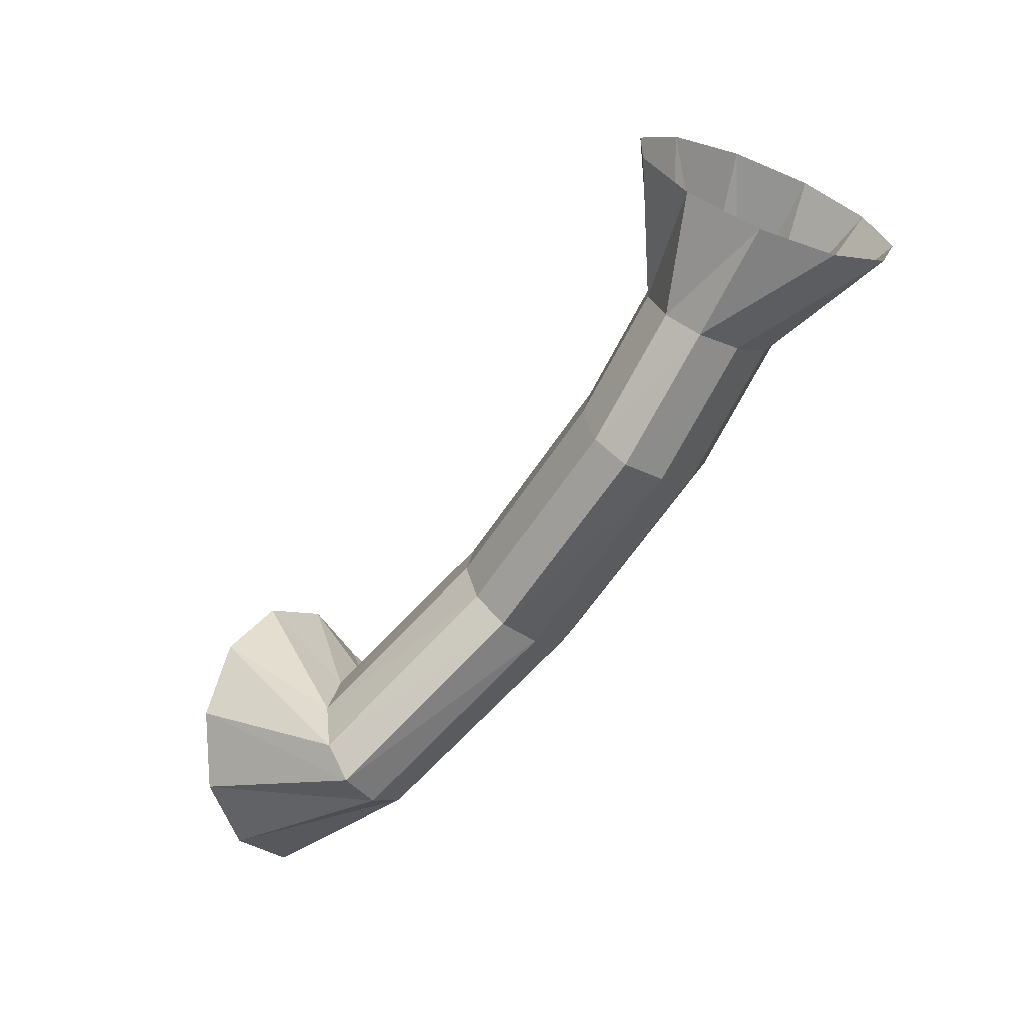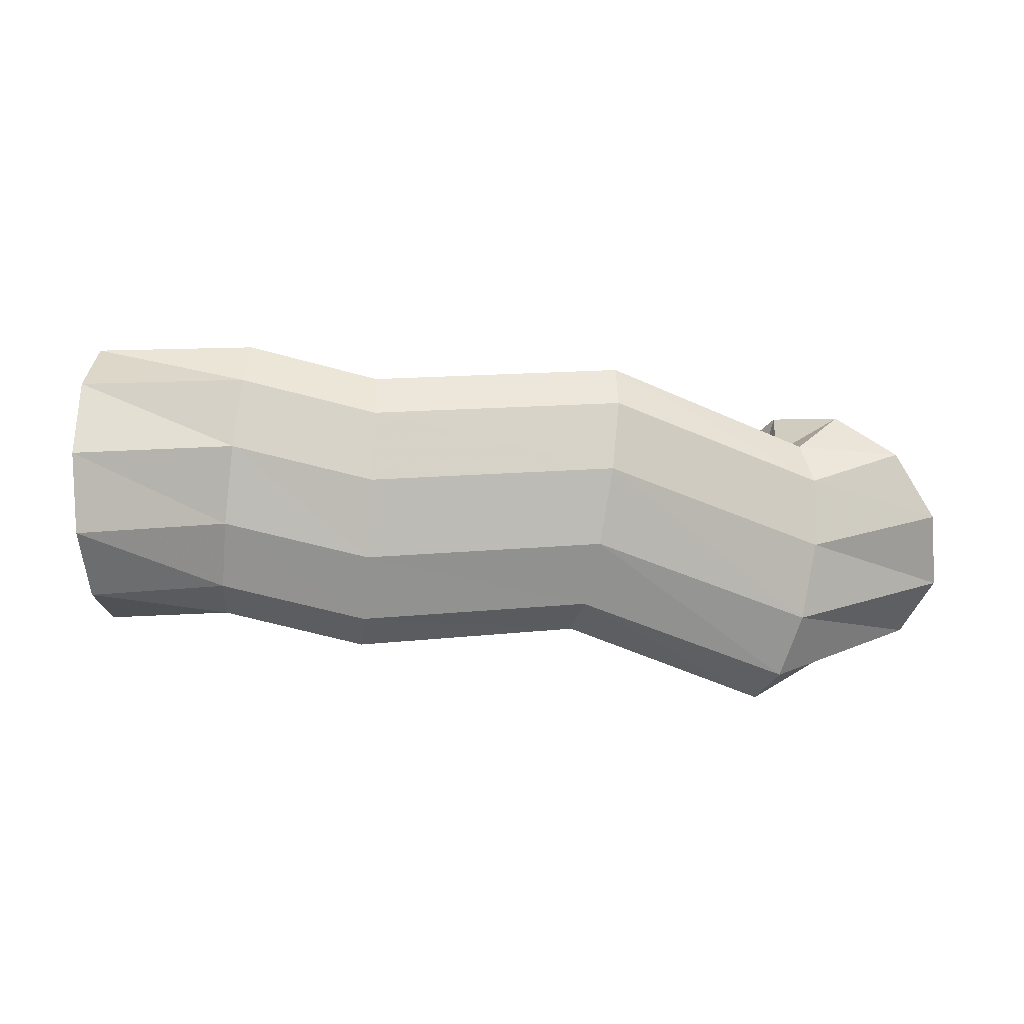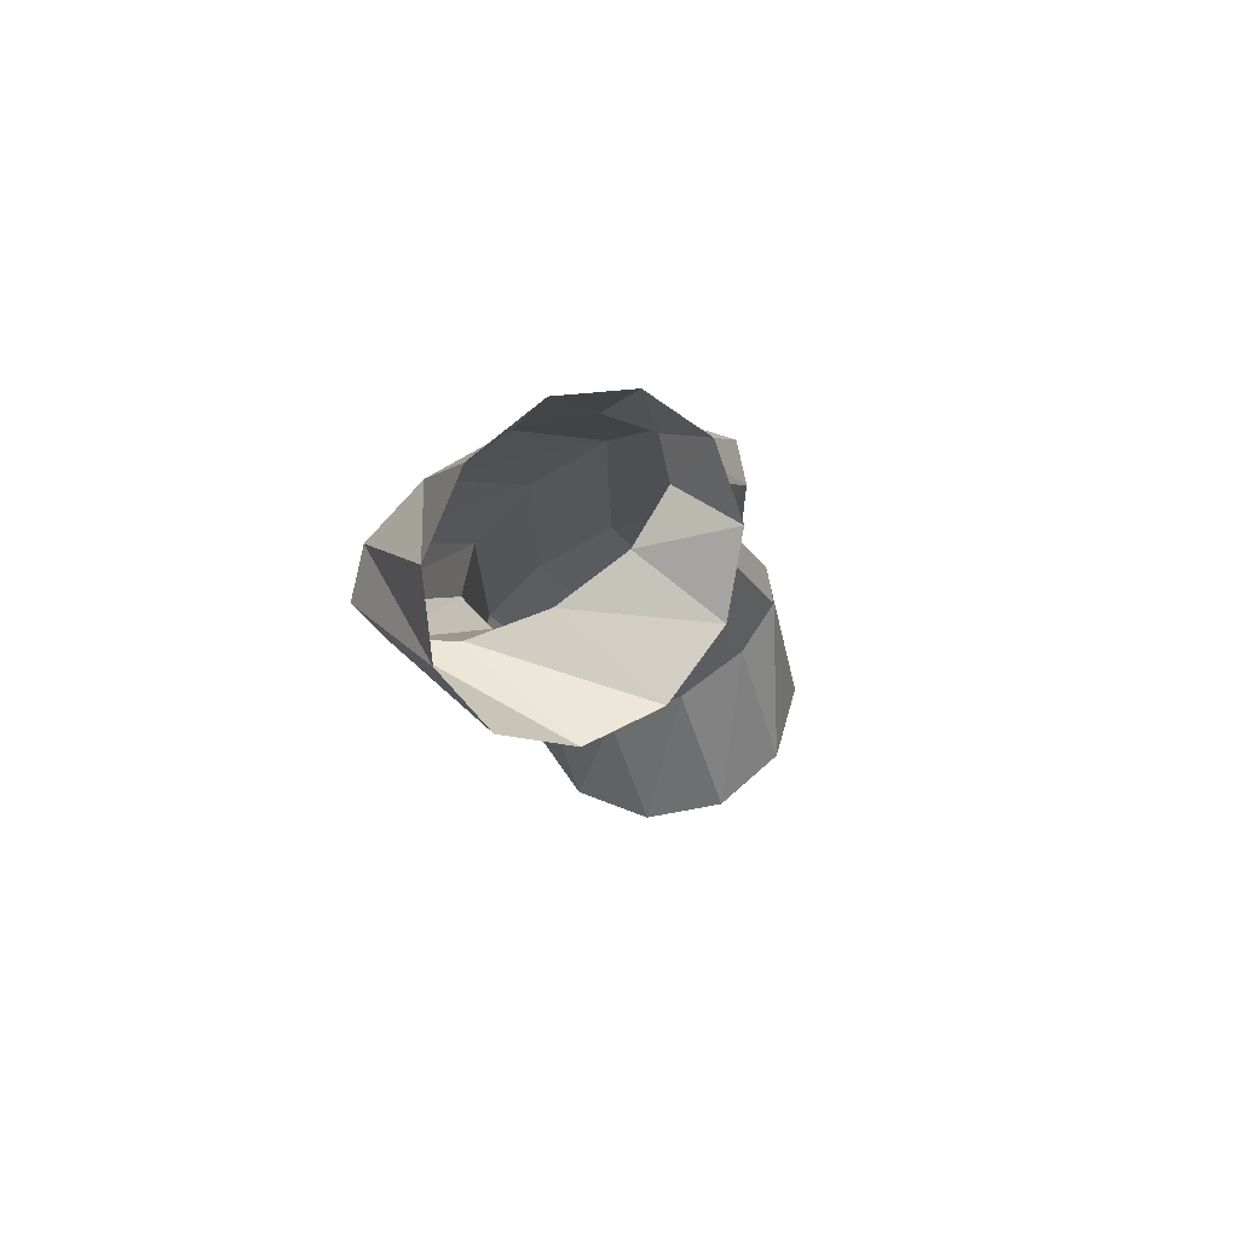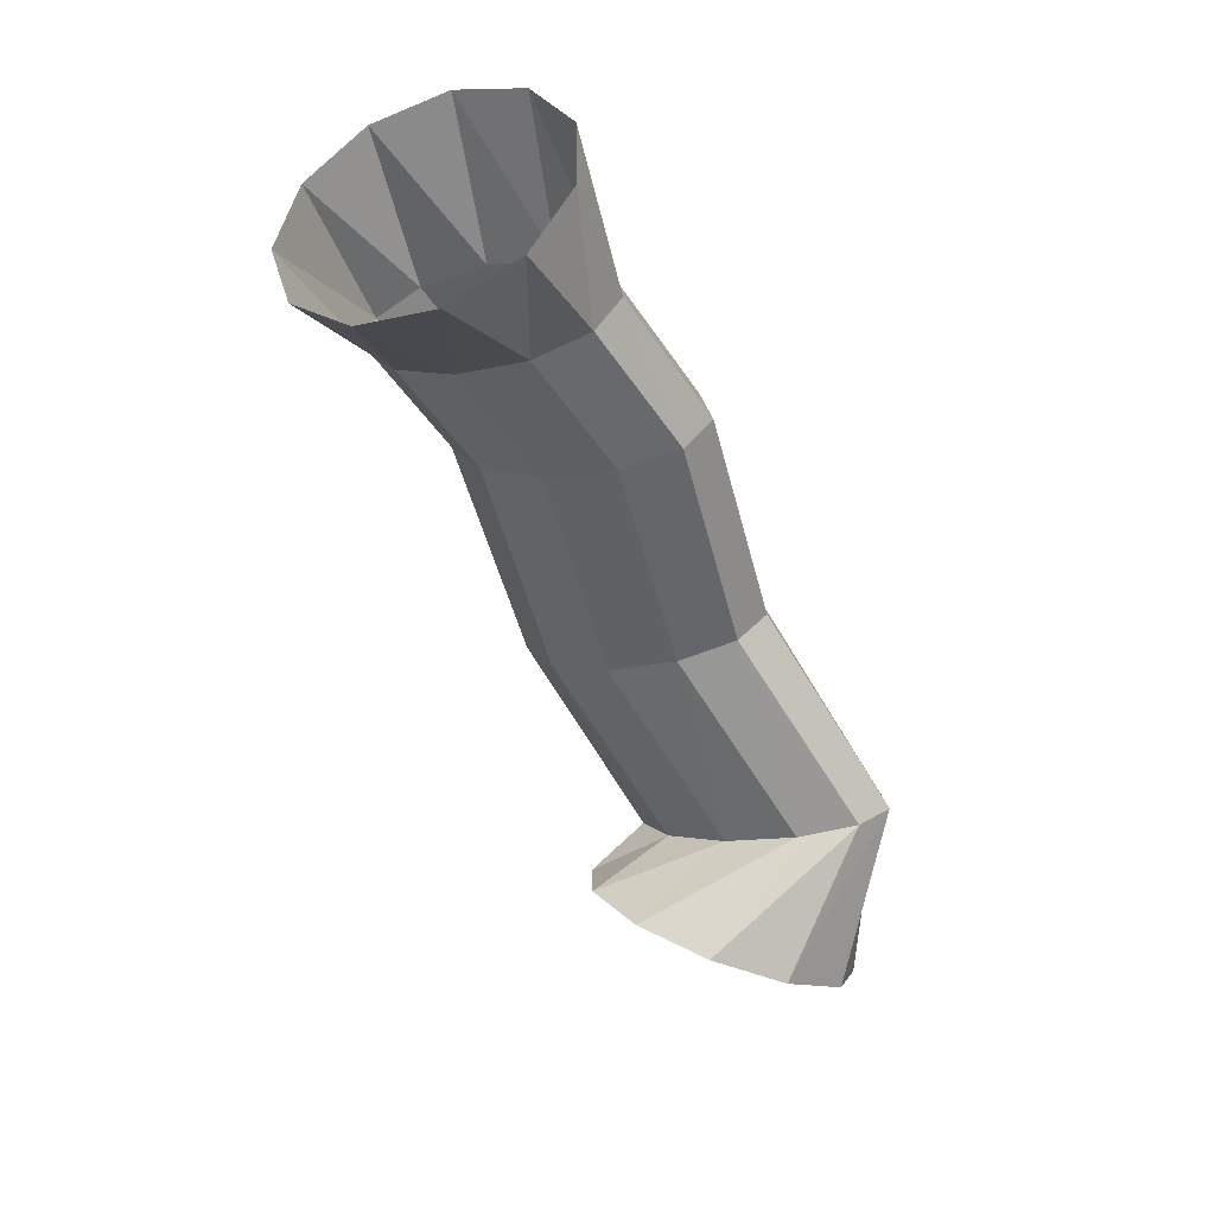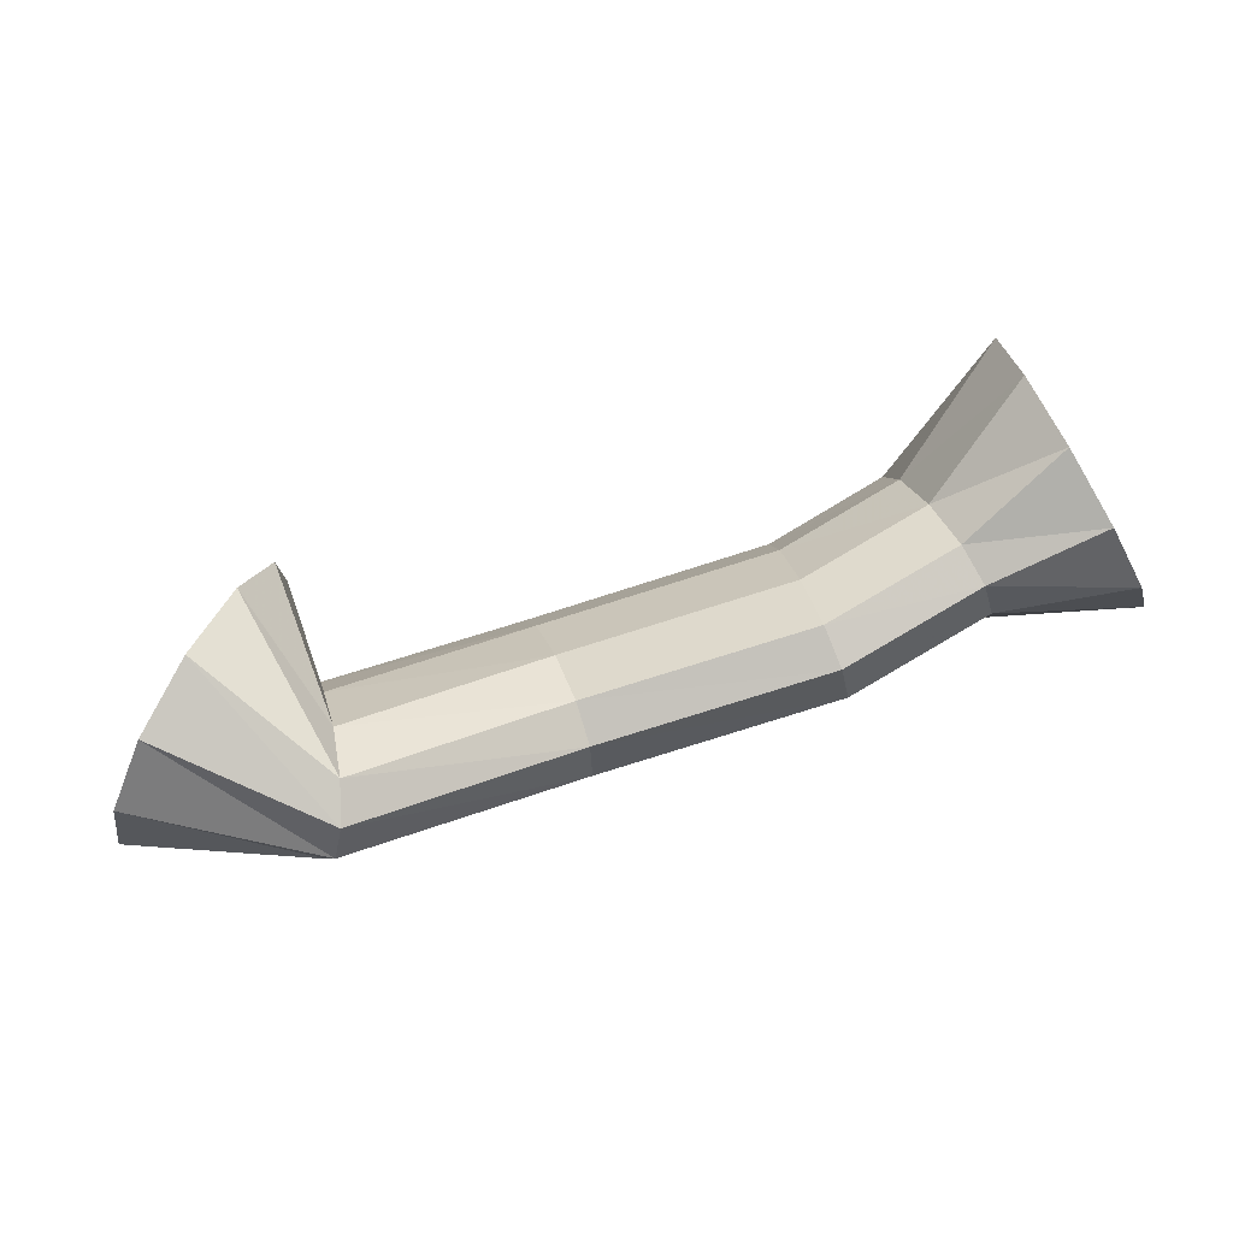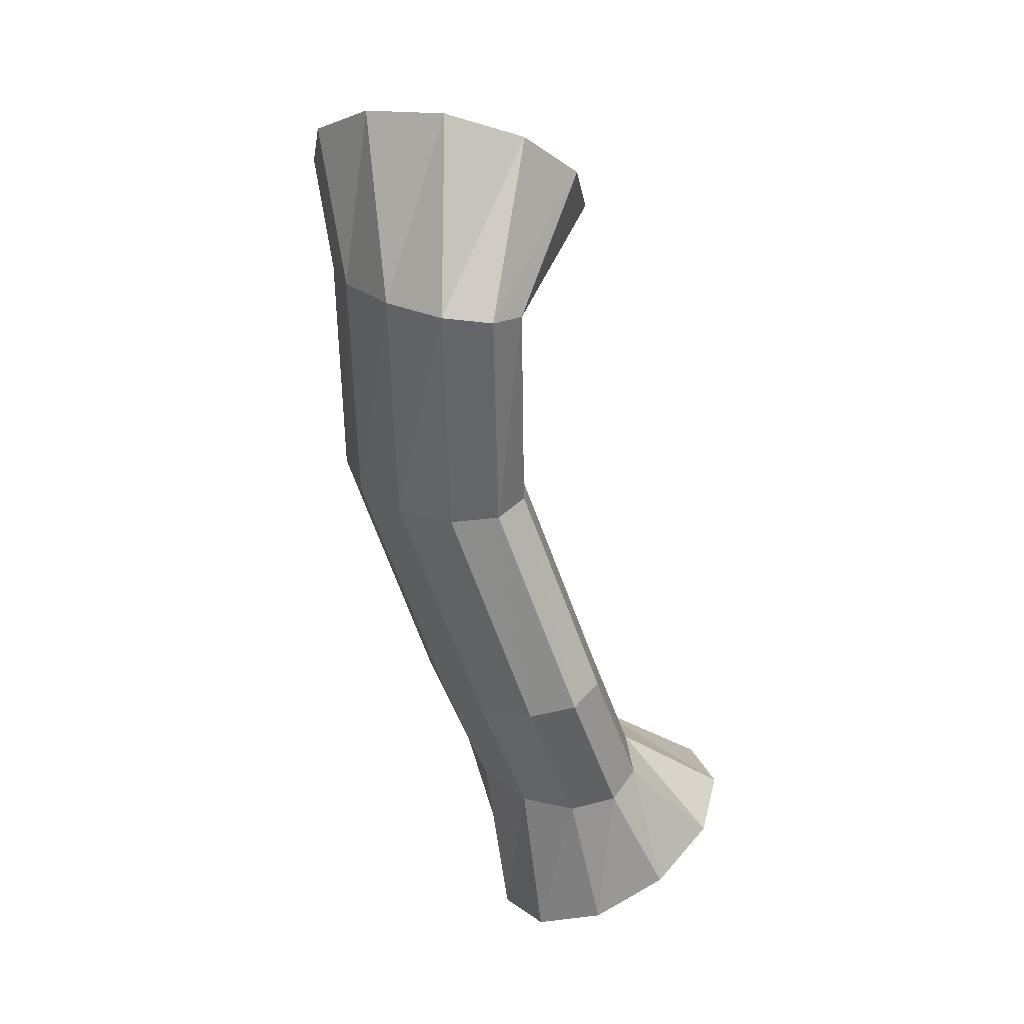
<metadata>
{"format":"obj","ext":"obj","renderer":"f3d","projection":"perspective","resolution":1024,"background":"white","views":[{"elev":-48.0,"azim":-116.9,"up":"+Y"},{"elev":69.4,"azim":-15.4,"up":"+Z"},{"elev":-22.1,"azim":80.9,"up":"+Z"},{"elev":-45.2,"azim":-84.6,"up":"+Z"},{"elev":-45.1,"azim":-158.7,"up":"+Y"},{"elev":-79.5,"azim":116.8,"up":"+Y"}]}
</metadata>
<code>
g tube1
v 165.3 169.5 134.6
v 165.6 167 133.1
v 166.8 164.5 132.9
v 168.7 162.7 134
v 170.6 162.2 136
v 171.9 163.1 138.4
v 172.2 165.2 140.2
v 171.4 167.7 141.1
v 169.8 170 140.6
v 167.8 171.2 139
v 166.1 171 136.8
v 165.3 169.5 134.6
v 164.8 166.3 137.5
v 163.8 163.9 136.7
v 163.5 161.8 136.8
v 163.8 160.7 137.7
v 164.7 161 139.1
v 165.9 162.5 140.7
v 167 164.8 141.8
v 167.7 167.2 142.2
v 167.7 168.9 141.7
v 167.1 169.3 140.5
v 166 168.3 138.9
v 164.8 166.3 137.5
v 159 169.8 140.4
v 158 167.4 139.6
v 157.3 165.4 139.7
v 157.3 164.4 140.8
v 157.8 164.7 142.4
v 158.8 166.3 144.1
v 160 168.6 145.2
v 160.8 170.9 145.6
v 161.2 172.5 145
v 160.9 172.8 143.6
v 160.1 171.8 141.9
v 159 169.8 140.4
v 151.1 171.1 141.2
v 150.2 168.7 140.4
v 149.7 166.6 140.5
v 149.5 165.6 141.6
v 149.8 166.1 143.3
v 150.5 167.7 145
v 151.3 170.1 146.2
v 152 172.4 146.6
v 152.4 174 146
v 152.4 174.3 144.6
v 151.9 173.2 142.8
v 151.1 171.1 141.2
v 147.1 173.3 141.7
v 146.1 170.9 140.9
v 145.3 168.9 141
v 144.9 168 142.1
v 145.1 168.5 143.8
v 145.8 170.1 145.5
v 146.8 172.5 146.7
v 147.7 174.8 147.1
v 148.3 176.3 146.4
v 148.4 176.5 145
v 147.9 175.4 143.2
v 147.1 173.3 141.7
v 142.9 175.6 139.1
v 142.2 172.9 138.6
v 141.4 170.4 139.7
v 140.8 169 142.1
v 140.6 169 144.9
v 140.8 170.5 147.3
v 141.4 173 148.5
v 142.2 175.6 148.1
v 142.9 177.7 146.3
v 143.3 178.4 143.6
v 143.4 177.6 140.9
v 142.9 175.6 139.1
f 1 2 14
f 14 13 1
f 2 3 15
f 15 14 2
f 3 4 16
f 16 15 3
f 4 5 17
f 17 16 4
f 5 6 18
f 18 17 5
f 6 7 19
f 19 18 6
f 7 8 20
f 20 19 7
f 8 9 21
f 21 20 8
f 9 10 22
f 22 21 9
f 10 11 23
f 23 22 10
f 11 12 24
f 24 23 11
f 13 14 26
f 26 25 13
f 14 15 27
f 27 26 14
f 15 16 28
f 28 27 15
f 16 17 29
f 29 28 16
f 17 18 30
f 30 29 17
f 18 19 31
f 31 30 18
f 19 20 32
f 32 31 19
f 20 21 33
f 33 32 20
f 21 22 34
f 34 33 21
f 22 23 35
f 35 34 22
f 23 24 36
f 36 35 23
f 25 26 38
f 38 37 25
f 26 27 39
f 39 38 26
f 27 28 40
f 40 39 27
f 28 29 41
f 41 40 28
f 29 30 42
f 42 41 29
f 30 31 43
f 43 42 30
f 31 32 44
f 44 43 31
f 32 33 45
f 45 44 32
f 33 34 46
f 46 45 33
f 34 35 47
f 47 46 34
f 35 36 48
f 48 47 35
f 37 38 50
f 50 49 37
f 38 39 51
f 51 50 38
f 39 40 52
f 52 51 39
f 40 41 53
f 53 52 40
f 41 42 54
f 54 53 41
f 42 43 55
f 55 54 42
f 43 44 56
f 56 55 43
f 44 45 57
f 57 56 44
f 45 46 58
f 58 57 45
f 46 47 59
f 59 58 46
f 47 48 60
f 60 59 47
f 49 50 62
f 62 61 49
f 50 51 63
f 63 62 50
f 51 52 64
f 64 63 51
f 52 53 65
f 65 64 52
f 53 54 66
f 66 65 53
f 54 55 67
f 67 66 54
f 55 56 68
f 68 67 55
f 56 57 69
f 69 68 56
f 57 58 70
f 70 69 57
f 58 59 71
f 71 70 58
f 59 60 72
f 72 71 59

</code>
